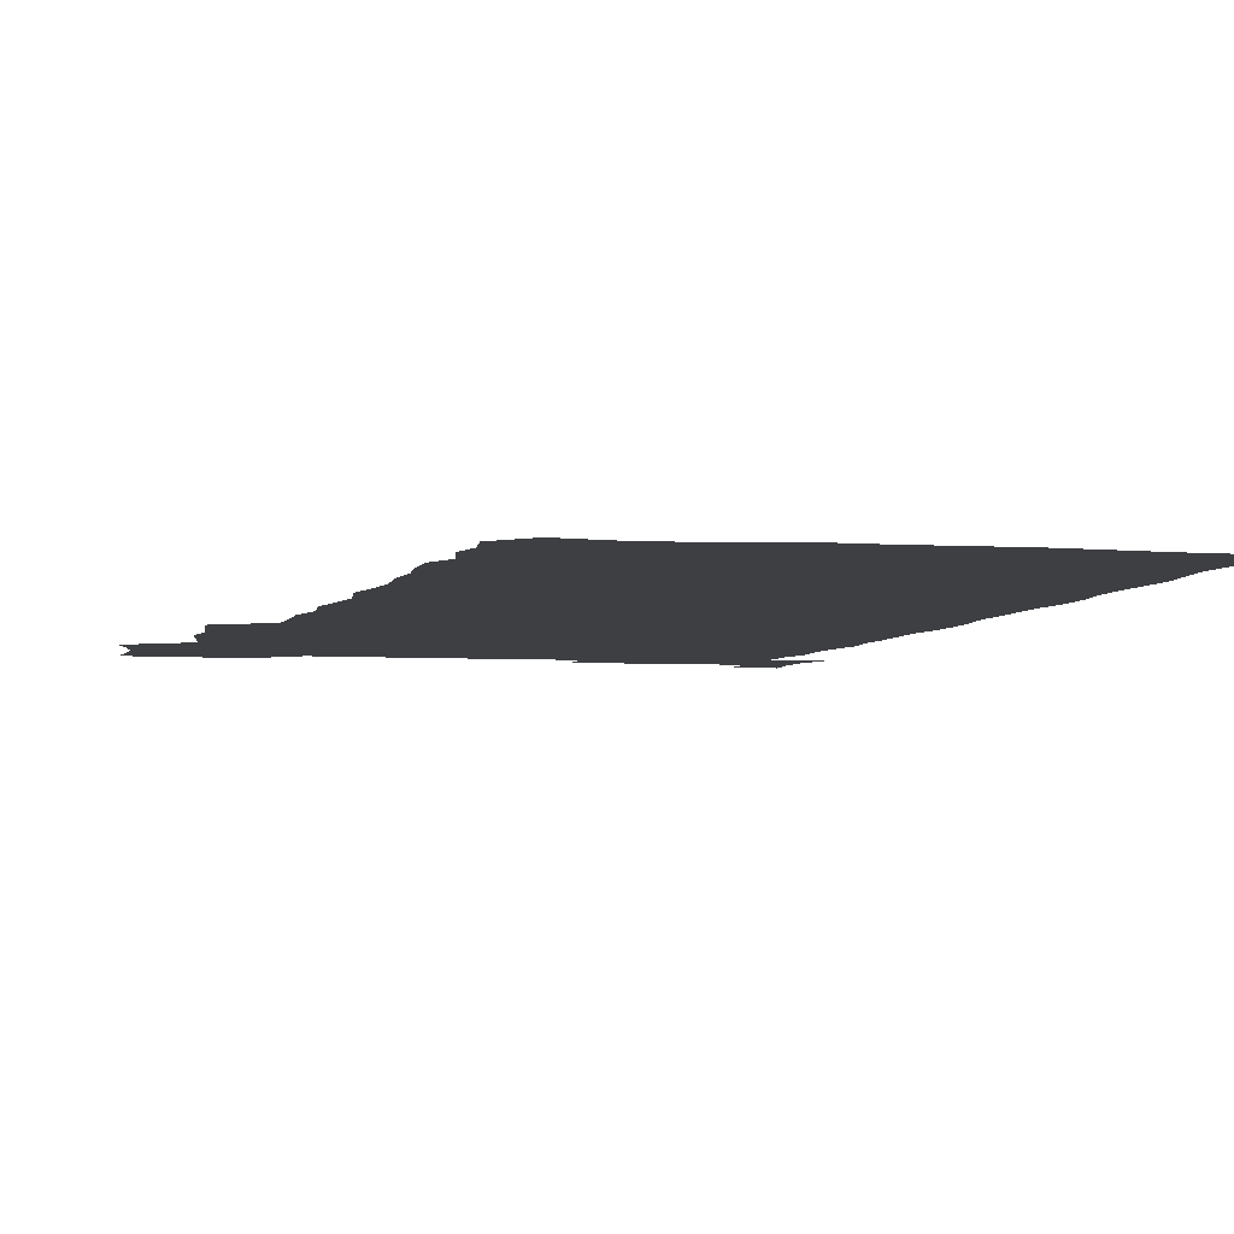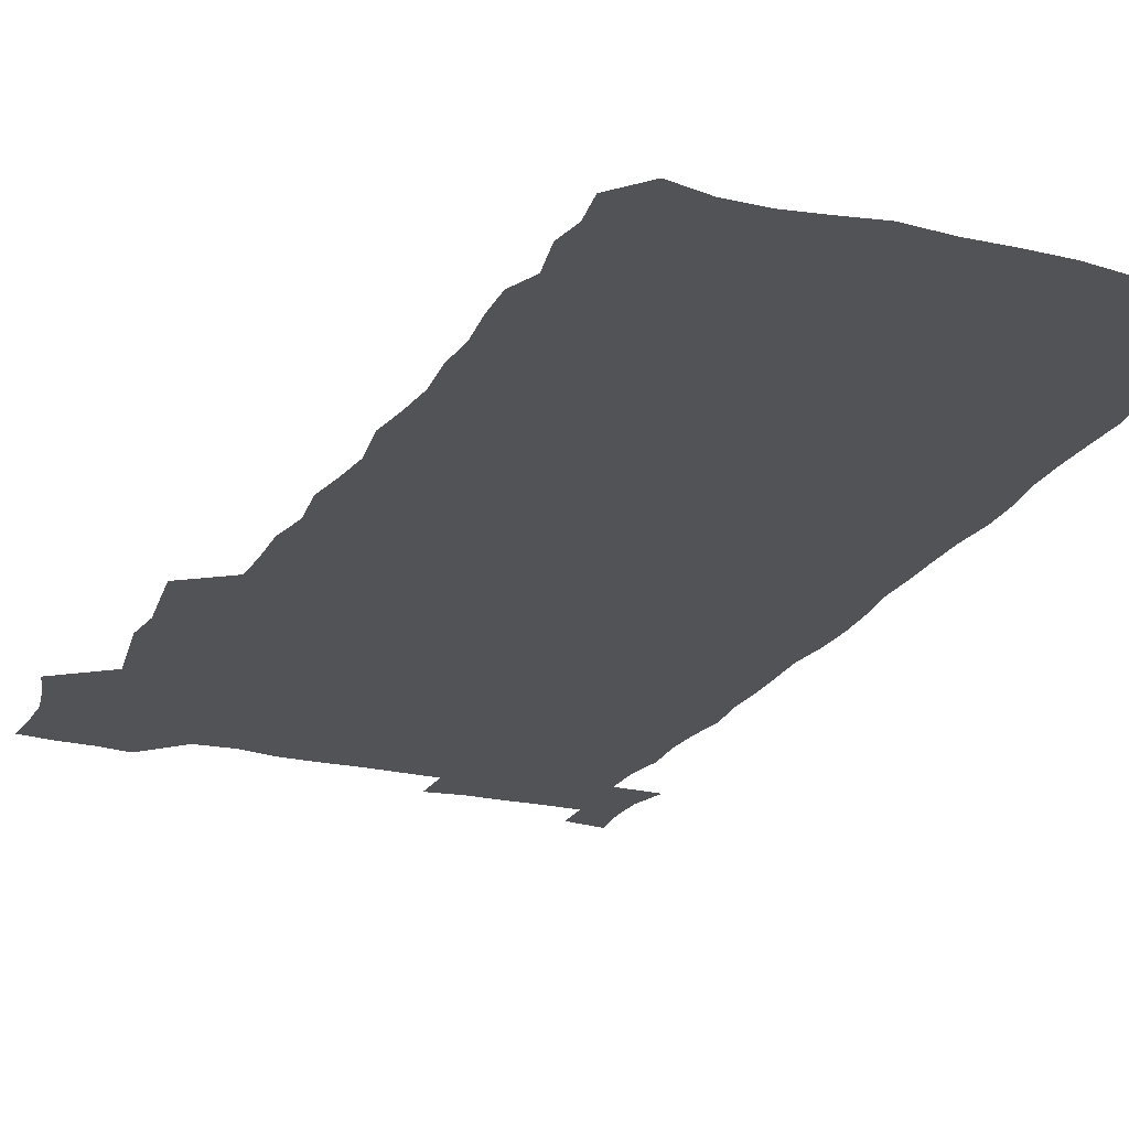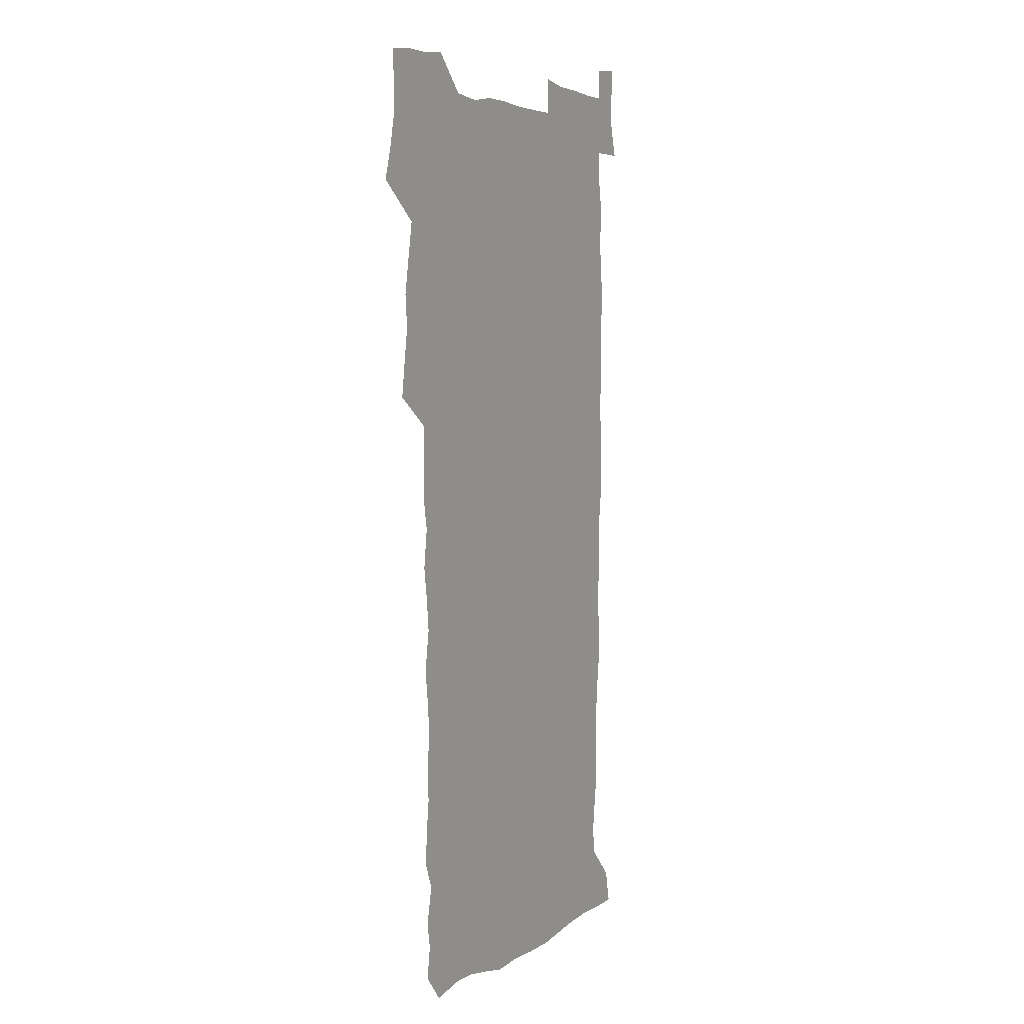
<metadata>
{"format":"obj","ext":"obj","renderer":"f3d","projection":"perspective","resolution":1024,"background":"white","views":[{"elev":-4.0,"azim":-14.3,"up":"+Z"},{"elev":-22.3,"azim":-23.4,"up":"+Z"},{"elev":4.9,"azim":-61.9,"up":"+Y"}]}
</metadata>
<code>
v 458.8 527.6 0
v 462.9 541.4 0
v 465.9 555.8 0
v 466.2 570.4 0
v 465.5 585.5 0
v 472.2 431.4 0
v 474.3 446.8 0
v 476.6 462.6 0
v 475.3 477.6 0
v 478.1 493.7 0
v 480.9 510.3 0
v 481.3 525 0
v 478.7 540.4 0
v 483.7 554.1 0
v 481.8 569.5 0
v 479.6 587 0
v 492.6 157.6 0
v 494.8 171.9 0
v 492.8 183.7 0
v 496.3 200.5 0
v 491.7 212.1 0
v 492.2 226.7 0
v 494.1 242.6 0
v 493.4 257.2 0
v 494.9 274.1 0
v 493.7 289.4 0
v 491.8 303.9 0
v 494.7 322.7 0
v 493.2 337.7 0
v 491 352.3 0
v 493.3 369.9 0
v 490.7 385 0
v 491.4 401.4 0
v 491.4 417.4 0
v 494.6 434.3 0
v 494.2 449.2 0
v 496 464.6 0
v 495.9 479.5 0
v 495.6 494.5 0
v 497.6 510.1 0
v 497.4 525 0
v 498.3 539.5 0
v 497.3 554.8 0
v 495.8 570.4 0
v 494 587 0
v 503.4 144.9 0
v 509.9 163.1 0
v 513.8 179.3 0
v 511.9 191.8 0
v 513.2 207 0
v 513.3 221.7 0
v 515.4 238.1 0
v 515.8 253.2 0
v 515.1 267.7 0
v 513.5 281.6 0
v 513 296.6 0
v 510.2 310.4 0
v 511.1 326.6 0
v 511.6 342.6 0
v 511 358 0
v 511.3 373.8 0
v 512.5 389.9 0
v 512.7 405.1 0
v 509.6 419.6 0
v 511 435.4 0
v 512.4 450.9 0
v 512.2 465.4 0
v 510.4 480.1 0
v 512.5 495.2 0
v 512.9 510 0
v 513.6 524.6 0
v 513 539.4 0
v 511.8 554.8 0
v 510.2 570.2 0
v 507.6 588.6 0
v 519.4 148.1 0
v 524.3 164.4 0
v 528.7 182.5 0
v 527.7 195.3 0
v 529.4 211.5 0
v 530.5 227 0
v 530.7 241.7 0
v 530.8 256.6 0
v 530.5 271.3 0
v 529.7 285.7 0
v 529 300.4 0
v 528.9 315.7 0
v 528.9 330.9 0
v 528.6 345.9 0
v 527.9 360.8 0
v 527.8 376 0
v 528 391.3 0
v 527.7 406.4 0
v 527.1 421.3 0
v 527.3 436.5 0
v 526.7 451.1 0
v 527 465.9 0
v 529.6 481.2 0
v 528.5 495.6 0
v 528.4 510.1 0
v 528.3 524.6 0
v 528.5 538.9 0
v 527 554.1 0
v 523.8 571.9 0
v 534.3 147.8 0
v 539.5 166 0
v 542.3 183 0
v 545.1 200.8 0
v 545.4 215.3 0
v 545.6 229.9 0
v 545.6 244.3 0
v 545.1 258.5 0
v 544.6 272.9 0
v 544.5 287.9 0
v 544 302.6 0
v 544.3 318.1 0
v 543.5 332.2 0
v 543.3 347.2 0
v 542.9 361.9 0
v 543.5 377.8 0
v 542.6 392.1 0
v 544 408.1 0
v 543.3 422.5 0
v 543.4 437.4 0
v 543.8 452.2 0
v 543.7 466.8 0
v 543.5 481.3 0
v 543.3 495.7 0
v 543.3 510.1 0
v 542.8 524.5 0
v 543.9 538.3 0
v 541.6 554.7 0
v 540 570.4 0
v 549 145 0
v 553.4 163.8 0
v 557.1 184.7 0
v 559.2 202.5 0
v 559.4 216.4 0
v 560 231.6 0
v 559.4 245.3 0
v 559.4 260.1 0
v 559.1 274.5 0
v 558.5 288.7 0
v 558.7 304.2 0
v 558 318.3 0
v 558.1 333.4 0
v 557.9 348.1 0
v 557 362 0
v 557.8 378.2 0
v 557.6 392.9 0
v 558.2 408.3 0
v 558 422.9 0
v 557.7 437.3 0
v 558.2 452.3 0
v 558.1 466.8 0
v 558 481.3 0
v 557.9 495.8 0
v 557.9 510.2 0
v 557.7 524.4 0
v 558 538.3 0
v 556.8 553.7 0
v 554.2 572.9 0
v 563.8 141.8 0
v 569.7 167 0
v 571.2 183.6 0
v 572.5 201.4 0
v 573.8 219.2 0
v 573.8 232.6 0
v 573.3 246 0
v 573.2 260.4 0
v 573.2 275.4 0
v 573 290 0
v 572.8 304.8 0
v 572.9 319.9 0
v 572.5 334.3 0
v 571.5 348.2 0
v 572.7 364.6 0
v 572.9 379.5 0
v 572.6 393.8 0
v 572.6 408.6 0
v 572.5 423.1 0
v 572.5 437.7 0
v 572.8 452.6 0
v 572.2 467 0
v 572.3 481.4 0
v 572.6 496 0
v 572.5 510.2 0
v 572.3 524.6 0
v 572.1 539.1 0
v 571.3 554.6 0
v 569.4 572.8 0
v 580.9 142.8 0
v 584.6 167.5 0
v 585.9 184.8 0
v 586.6 201.7 0
v 587 217 0
v 587.2 232.7 0
v 587.2 246.4 0
v 587.1 260.2 0
v 587.3 276.5 0
v 586.8 290 0
v 586.9 305.4 0
v 586.8 319.8 0
v 586.9 335.3 0
v 586.6 349.6 0
v 586.8 364.6 0
v 586.7 378.8 0
v 586.9 394 0
v 586.8 408.5 0
v 586.7 423.2 0
v 586.7 437.5 0
v 586.7 452.5 0
v 586.9 467.1 0
v 586.8 481.5 0
v 586.8 496 0
v 586.9 510.3 0
v 586.8 524.7 0
v 586.6 539.1 0
v 586.1 554.7 0
v 585.1 571.8 0
v 597.8 142 0
v 599.4 165.8 0
v 600.3 186.1 0
v 600.6 201.3 0
v 600.6 216.3 0
v 600.3 233.1 0
v 601.1 245.1 0
v 601 259.8 0
v 600.9 276.1 0
v 600.8 290.3 0
v 600.9 304.6 0
v 600.8 319.3 0
v 600.7 336.1 0
v 600.8 349.5 0
v 601 365.2 0
v 601 379.6 0
v 601.1 393.7 0
v 601 408.5 0
v 601 422.9 0
v 600.9 437.5 0
v 601.1 452.7 0
v 601.2 467.1 0
v 601.2 481.5 0
v 601.2 496 0
v 601.2 510.4 0
v 601.3 524.6 0
v 601.2 538.6 0
v 600.8 555.7 0
v 600.5 571.8 0
v 614.6 141.8 0
v 614.6 163.5 0
v 614.5 184.8 0
v 614.5 201.8 0
v 614.6 215.7 0
v 614.5 230.9 0
v 614.7 246.5 0
v 614.8 259.5 0
v 614.6 276.3 0
v 614.6 290.3 0
v 614.9 304.3 0
v 614.9 319.6 0
v 614.8 334.9 0
v 614.8 350.5 0
v 615.1 364.6 0
v 615.4 378.7 0
v 615.2 393.9 0
v 615.3 408.2 0
v 615.4 422.8 0
v 615.2 437.9 0
v 615.4 452.4 0
v 615.4 467 0
v 615.6 481.5 0
v 615.9 496.1 0
v 615.7 510.7 0
v 615.7 525.1 0
v 615.5 539.5 0
v 615.8 554.7 0
v 615.7 571.8 0
v 615.6 588.7 0
v 630.9 143.7 0
v 629.5 167.9 0
v 629.2 182.6 0
v 627.9 201.8 0
v 628.4 215.4 0
v 628.8 229.4 0
v 628.5 245.2 0
v 628.4 260.5 0
v 628.6 275 0
v 629.1 288.7 0
v 629 303.8 0
v 629.1 319 0
v 628.8 334.8 0
v 628.7 349.9 0
v 629 364.3 0
v 629.5 378.5 0
v 629.6 393.3 0
v 629.5 408.1 0
v 629.9 422.5 0
v 630.6 436.8 0
v 629.8 452.4 0
v 629.6 466.9 0
v 630 481.4 0
v 630.3 496.1 0
v 630.3 510.7 0
v 630.3 525.3 0
v 630.3 539.9 0
v 630.4 554.6 0
v 630.8 570 0
v 631 586.4 0
v 647 145.5 0
v 643.9 167.2 0
v 643.4 182.5 0
v 642.9 198.4 0
v 642.9 213.2 0
v 642.9 228 0
v 642.5 243.8 0
v 644.1 257.1 0
v 643 273.5 0
v 642.3 289.8 0
v 642.8 303.7 0
v 643.5 317.7 0
v 643.5 333 0
v 645 347 0
v 643.7 363.1 0
v 644.6 377.3 0
v 645.5 391.7 0
v 644.6 407.2 0
v 644.5 422.1 0
v 644.8 436.9 0
v 644.2 452 0
v 645.8 466.4 0
v 644.8 481.4 0
v 645.3 496 0
v 645.3 510.7 0
v 645.3 525.4 0
v 645.2 540.1 0
v 645.4 555 0
v 645.5 569.7 0
v 645.9 586.3 0
v 662.4 146.2 0
v 657.4 167.8 0
v 657.6 181 0
v 657.8 195.1 0
v 657.3 210.9 0
v 657 226.2 0
v 657.6 240.7 0
v 658.2 255.3 0
v 658 270.9 0
v 658.8 285.6 0
v 659.2 300.3 0
v 658 316.3 0
v 659.9 330.1 0
v 660.6 344.8 0
v 658.6 361.5 0
v 660 375.8 0
v 660.8 390.6 0
v 659.8 406.2 0
v 659.8 421 0
v 660.8 435.8 0
v 660.5 450.9 0
v 661.8 465.7 0
v 660.7 481 0
v 660.6 495.8 0
v 660.8 510.6 0
v 661.8 525.7 0
v 660.9 540.7 0
v 660.6 555.6 0
v 660.2 570 0
v 660.8 585.4 0
v 677.7 145.6 0
v 673.3 164 0
v 672 178.1 0
v 671.6 192.7 0
v 673.2 206 0
v 675.2 219.7 0
v 674.9 235 0
v 674.7 250.4 0
v 675.2 265.6 0
v 677.2 279.8 0
v 677.9 294.7 0
v 676.9 310.9 0
v 676.9 326.3 0
v 677.3 341.6 0
v 677.2 357.5 0
v 679.1 372.2 0
v 680 387.1 0
v 679.8 402.6 0
v 678.2 418.7 0
v 678.8 434 0
v 679.2 449.3 0
v 678.8 464.7 0
v 680.4 479.7 0
v 678.3 495.3 0
v 677.5 510.5 0
v 678.6 525.6 0
v 676 541.6 0
v 675.9 556.6 0
v 675.3 570.6 0
v 675.6 585.3 0
v 675.8 599.8 0
v 691.5 146 0
v 688.2 161.7 0
v 695.1 556.6 0
v 691 571.7 0
v 690.6 585.9 0
v 692 601.6 0
f 11 12 1
f 1 12 2
f 12 13 2
f 2 13 3
f 13 14 3
f 3 14 4
f 14 15 4
f 4 15 5
f 15 16 5
f 34 35 6
f 6 35 7
f 35 36 7
f 7 36 8
f 36 37 8
f 8 37 9
f 37 38 9
f 9 38 10
f 38 39 10
f 10 39 11
f 39 40 11
f 11 40 12
f 40 41 12
f 12 41 13
f 41 42 13
f 13 42 14
f 42 43 14
f 14 43 15
f 43 44 15
f 15 44 16
f 44 45 16
f 46 47 17
f 17 47 18
f 47 48 18
f 18 48 19
f 48 49 19
f 19 49 20
f 49 50 20
f 20 50 21
f 50 51 21
f 21 51 22
f 51 52 22
f 22 52 23
f 52 53 23
f 23 53 24
f 53 54 24
f 24 54 25
f 54 55 25
f 25 55 26
f 55 56 26
f 26 56 27
f 56 57 27
f 27 57 28
f 57 58 28
f 28 58 29
f 58 59 29
f 29 59 30
f 59 60 30
f 30 60 31
f 60 61 31
f 31 61 32
f 61 62 32
f 32 62 33
f 62 63 33
f 33 63 34
f 63 64 34
f 34 64 35
f 64 65 35
f 35 65 36
f 65 66 36
f 36 66 37
f 66 67 37
f 37 67 38
f 67 68 38
f 38 68 39
f 68 69 39
f 39 69 40
f 69 70 40
f 40 70 41
f 70 71 41
f 41 71 42
f 71 72 42
f 42 72 43
f 72 73 43
f 43 73 44
f 73 74 44
f 44 74 45
f 74 75 45
f 46 76 47
f 76 77 47
f 47 77 48
f 77 78 48
f 48 78 49
f 78 79 49
f 49 79 50
f 79 80 50
f 50 80 51
f 80 81 51
f 51 81 52
f 81 82 52
f 52 82 53
f 82 83 53
f 53 83 54
f 83 84 54
f 54 84 55
f 84 85 55
f 55 85 56
f 85 86 56
f 56 86 57
f 86 87 57
f 57 87 58
f 87 88 58
f 58 88 59
f 88 89 59
f 59 89 60
f 89 90 60
f 60 90 61
f 90 91 61
f 61 91 62
f 91 92 62
f 62 92 63
f 92 93 63
f 63 93 64
f 93 94 64
f 64 94 65
f 94 95 65
f 65 95 66
f 95 96 66
f 66 96 67
f 96 97 67
f 67 97 68
f 97 98 68
f 68 98 69
f 98 99 69
f 69 99 70
f 99 100 70
f 70 100 71
f 100 101 71
f 71 101 72
f 101 102 72
f 72 102 73
f 102 103 73
f 73 103 74
f 103 104 74
f 74 104 75
f 76 105 77
f 105 106 77
f 77 106 78
f 106 107 78
f 78 107 79
f 107 108 79
f 79 108 80
f 108 109 80
f 80 109 81
f 109 110 81
f 81 110 82
f 110 111 82
f 82 111 83
f 111 112 83
f 83 112 84
f 112 113 84
f 84 113 85
f 113 114 85
f 85 114 86
f 114 115 86
f 86 115 87
f 115 116 87
f 87 116 88
f 116 117 88
f 88 117 89
f 117 118 89
f 89 118 90
f 118 119 90
f 90 119 91
f 119 120 91
f 91 120 92
f 120 121 92
f 92 121 93
f 121 122 93
f 93 122 94
f 122 123 94
f 94 123 95
f 123 124 95
f 95 124 96
f 124 125 96
f 96 125 97
f 125 126 97
f 97 126 98
f 126 127 98
f 98 127 99
f 127 128 99
f 99 128 100
f 128 129 100
f 100 129 101
f 129 130 101
f 101 130 102
f 130 131 102
f 102 131 103
f 131 132 103
f 103 132 104
f 132 133 104
f 105 134 106
f 134 135 106
f 106 135 107
f 135 136 107
f 107 136 108
f 136 137 108
f 108 137 109
f 137 138 109
f 109 138 110
f 138 139 110
f 110 139 111
f 139 140 111
f 111 140 112
f 140 141 112
f 112 141 113
f 141 142 113
f 113 142 114
f 142 143 114
f 114 143 115
f 143 144 115
f 115 144 116
f 144 145 116
f 116 145 117
f 145 146 117
f 117 146 118
f 146 147 118
f 118 147 119
f 147 148 119
f 119 148 120
f 148 149 120
f 120 149 121
f 149 150 121
f 121 150 122
f 150 151 122
f 122 151 123
f 151 152 123
f 123 152 124
f 152 153 124
f 124 153 125
f 153 154 125
f 125 154 126
f 154 155 126
f 126 155 127
f 155 156 127
f 127 156 128
f 156 157 128
f 128 157 129
f 157 158 129
f 129 158 130
f 158 159 130
f 130 159 131
f 159 160 131
f 131 160 132
f 160 161 132
f 132 161 133
f 161 162 133
f 134 163 135
f 163 164 135
f 135 164 136
f 164 165 136
f 136 165 137
f 165 166 137
f 137 166 138
f 166 167 138
f 138 167 139
f 167 168 139
f 139 168 140
f 168 169 140
f 140 169 141
f 169 170 141
f 141 170 142
f 170 171 142
f 142 171 143
f 171 172 143
f 143 172 144
f 172 173 144
f 144 173 145
f 173 174 145
f 145 174 146
f 174 175 146
f 146 175 147
f 175 176 147
f 147 176 148
f 176 177 148
f 148 177 149
f 177 178 149
f 149 178 150
f 178 179 150
f 150 179 151
f 179 180 151
f 151 180 152
f 180 181 152
f 152 181 153
f 181 182 153
f 153 182 154
f 182 183 154
f 154 183 155
f 183 184 155
f 155 184 156
f 184 185 156
f 156 185 157
f 185 186 157
f 157 186 158
f 186 187 158
f 158 187 159
f 187 188 159
f 159 188 160
f 188 189 160
f 160 189 161
f 189 190 161
f 161 190 162
f 190 191 162
f 163 192 164
f 192 193 164
f 164 193 165
f 193 194 165
f 165 194 166
f 194 195 166
f 166 195 167
f 195 196 167
f 167 196 168
f 196 197 168
f 168 197 169
f 197 198 169
f 169 198 170
f 198 199 170
f 170 199 171
f 199 200 171
f 171 200 172
f 200 201 172
f 172 201 173
f 201 202 173
f 173 202 174
f 202 203 174
f 174 203 175
f 203 204 175
f 175 204 176
f 204 205 176
f 176 205 177
f 205 206 177
f 177 206 178
f 206 207 178
f 178 207 179
f 207 208 179
f 179 208 180
f 208 209 180
f 180 209 181
f 209 210 181
f 181 210 182
f 210 211 182
f 182 211 183
f 211 212 183
f 183 212 184
f 212 213 184
f 184 213 185
f 213 214 185
f 185 214 186
f 214 215 186
f 186 215 187
f 215 216 187
f 187 216 188
f 216 217 188
f 188 217 189
f 217 218 189
f 189 218 190
f 218 219 190
f 190 219 191
f 219 220 191
f 192 221 193
f 221 222 193
f 193 222 194
f 222 223 194
f 194 223 195
f 223 224 195
f 195 224 196
f 224 225 196
f 196 225 197
f 225 226 197
f 197 226 198
f 226 227 198
f 198 227 199
f 227 228 199
f 199 228 200
f 228 229 200
f 200 229 201
f 229 230 201
f 201 230 202
f 230 231 202
f 202 231 203
f 231 232 203
f 203 232 204
f 232 233 204
f 204 233 205
f 233 234 205
f 205 234 206
f 234 235 206
f 206 235 207
f 235 236 207
f 207 236 208
f 236 237 208
f 208 237 209
f 237 238 209
f 209 238 210
f 238 239 210
f 210 239 211
f 239 240 211
f 211 240 212
f 240 241 212
f 212 241 213
f 241 242 213
f 213 242 214
f 242 243 214
f 214 243 215
f 243 244 215
f 215 244 216
f 244 245 216
f 216 245 217
f 245 246 217
f 217 246 218
f 246 247 218
f 218 247 219
f 247 248 219
f 219 248 220
f 248 249 220
f 221 250 222
f 250 251 222
f 222 251 223
f 251 252 223
f 223 252 224
f 252 253 224
f 224 253 225
f 253 254 225
f 225 254 226
f 254 255 226
f 226 255 227
f 255 256 227
f 227 256 228
f 256 257 228
f 228 257 229
f 257 258 229
f 229 258 230
f 258 259 230
f 230 259 231
f 259 260 231
f 231 260 232
f 260 261 232
f 232 261 233
f 261 262 233
f 233 262 234
f 262 263 234
f 234 263 235
f 263 264 235
f 235 264 236
f 264 265 236
f 236 265 237
f 265 266 237
f 237 266 238
f 266 267 238
f 238 267 239
f 267 268 239
f 239 268 240
f 268 269 240
f 240 269 241
f 269 270 241
f 241 270 242
f 270 271 242
f 242 271 243
f 271 272 243
f 243 272 244
f 272 273 244
f 244 273 245
f 273 274 245
f 245 274 246
f 274 275 246
f 246 275 247
f 275 276 247
f 247 276 248
f 276 277 248
f 248 277 249
f 277 278 249
f 250 280 251
f 280 281 251
f 251 281 252
f 281 282 252
f 252 282 253
f 282 283 253
f 253 283 254
f 283 284 254
f 254 284 255
f 284 285 255
f 255 285 256
f 285 286 256
f 256 286 257
f 286 287 257
f 257 287 258
f 287 288 258
f 258 288 259
f 288 289 259
f 259 289 260
f 289 290 260
f 260 290 261
f 290 291 261
f 261 291 262
f 291 292 262
f 262 292 263
f 292 293 263
f 263 293 264
f 293 294 264
f 264 294 265
f 294 295 265
f 265 295 266
f 295 296 266
f 266 296 267
f 296 297 267
f 267 297 268
f 297 298 268
f 268 298 269
f 298 299 269
f 269 299 270
f 299 300 270
f 270 300 271
f 300 301 271
f 271 301 272
f 301 302 272
f 272 302 273
f 302 303 273
f 273 303 274
f 303 304 274
f 274 304 275
f 304 305 275
f 275 305 276
f 305 306 276
f 276 306 277
f 306 307 277
f 277 307 278
f 307 308 278
f 278 308 279
f 308 309 279
f 280 310 281
f 310 311 281
f 281 311 282
f 311 312 282
f 282 312 283
f 312 313 283
f 283 313 284
f 313 314 284
f 284 314 285
f 314 315 285
f 285 315 286
f 315 316 286
f 286 316 287
f 316 317 287
f 287 317 288
f 317 318 288
f 288 318 289
f 318 319 289
f 289 319 290
f 319 320 290
f 290 320 291
f 320 321 291
f 291 321 292
f 321 322 292
f 292 322 293
f 322 323 293
f 293 323 294
f 323 324 294
f 294 324 295
f 324 325 295
f 295 325 296
f 325 326 296
f 296 326 297
f 326 327 297
f 297 327 298
f 327 328 298
f 298 328 299
f 328 329 299
f 299 329 300
f 329 330 300
f 300 330 301
f 330 331 301
f 301 331 302
f 331 332 302
f 302 332 303
f 332 333 303
f 303 333 304
f 333 334 304
f 304 334 305
f 334 335 305
f 305 335 306
f 335 336 306
f 306 336 307
f 336 337 307
f 307 337 308
f 337 338 308
f 308 338 309
f 338 339 309
f 310 340 311
f 340 341 311
f 311 341 312
f 341 342 312
f 312 342 313
f 342 343 313
f 313 343 314
f 343 344 314
f 314 344 315
f 344 345 315
f 315 345 316
f 345 346 316
f 316 346 317
f 346 347 317
f 317 347 318
f 347 348 318
f 318 348 319
f 348 349 319
f 319 349 320
f 349 350 320
f 320 350 321
f 350 351 321
f 321 351 322
f 351 352 322
f 322 352 323
f 352 353 323
f 323 353 324
f 353 354 324
f 324 354 325
f 354 355 325
f 325 355 326
f 355 356 326
f 326 356 327
f 356 357 327
f 327 357 328
f 357 358 328
f 328 358 329
f 358 359 329
f 329 359 330
f 359 360 330
f 330 360 331
f 360 361 331
f 331 361 332
f 361 362 332
f 332 362 333
f 362 363 333
f 333 363 334
f 363 364 334
f 334 364 335
f 364 365 335
f 335 365 336
f 365 366 336
f 336 366 337
f 366 367 337
f 337 367 338
f 367 368 338
f 338 368 339
f 368 369 339
f 340 370 341
f 370 371 341
f 341 371 342
f 371 372 342
f 342 372 343
f 372 373 343
f 343 373 344
f 373 374 344
f 344 374 345
f 374 375 345
f 345 375 346
f 375 376 346
f 346 376 347
f 376 377 347
f 347 377 348
f 377 378 348
f 348 378 349
f 378 379 349
f 349 379 350
f 379 380 350
f 350 380 351
f 380 381 351
f 351 381 352
f 381 382 352
f 352 382 353
f 382 383 353
f 353 383 354
f 383 384 354
f 354 384 355
f 384 385 355
f 355 385 356
f 385 386 356
f 356 386 357
f 386 387 357
f 357 387 358
f 387 388 358
f 358 388 359
f 388 389 359
f 359 389 360
f 389 390 360
f 360 390 361
f 390 391 361
f 361 391 362
f 391 392 362
f 362 392 363
f 392 393 363
f 363 393 364
f 393 394 364
f 364 394 365
f 394 395 365
f 365 395 366
f 395 396 366
f 366 396 367
f 396 397 367
f 367 397 368
f 397 398 368
f 368 398 369
f 398 399 369
f 370 401 371
f 401 402 371
f 371 402 372
f 397 403 398
f 403 404 398
f 398 404 399
f 404 405 399
f 399 405 400
f 405 406 400

</code>
